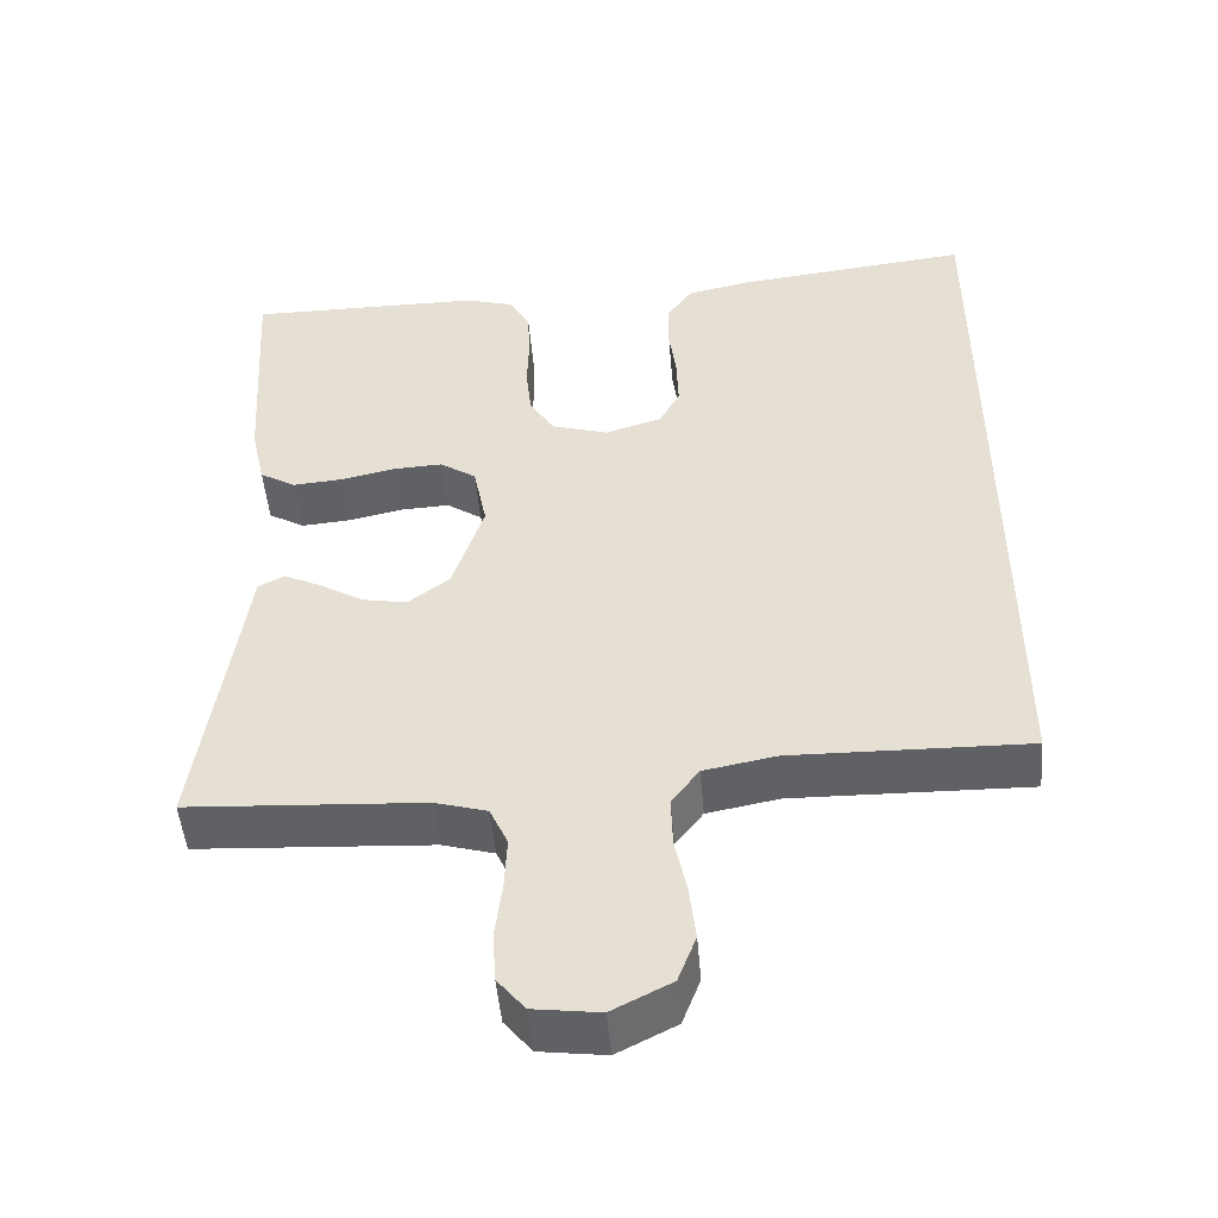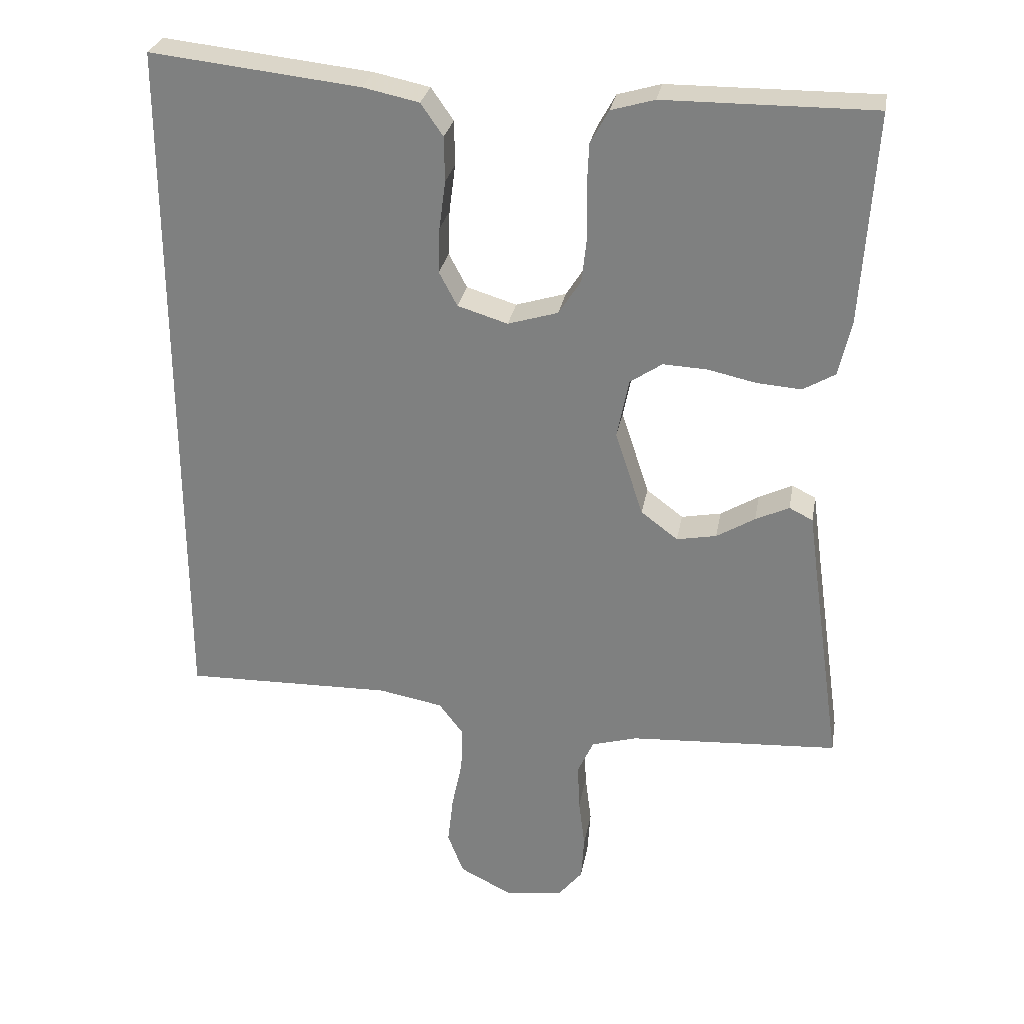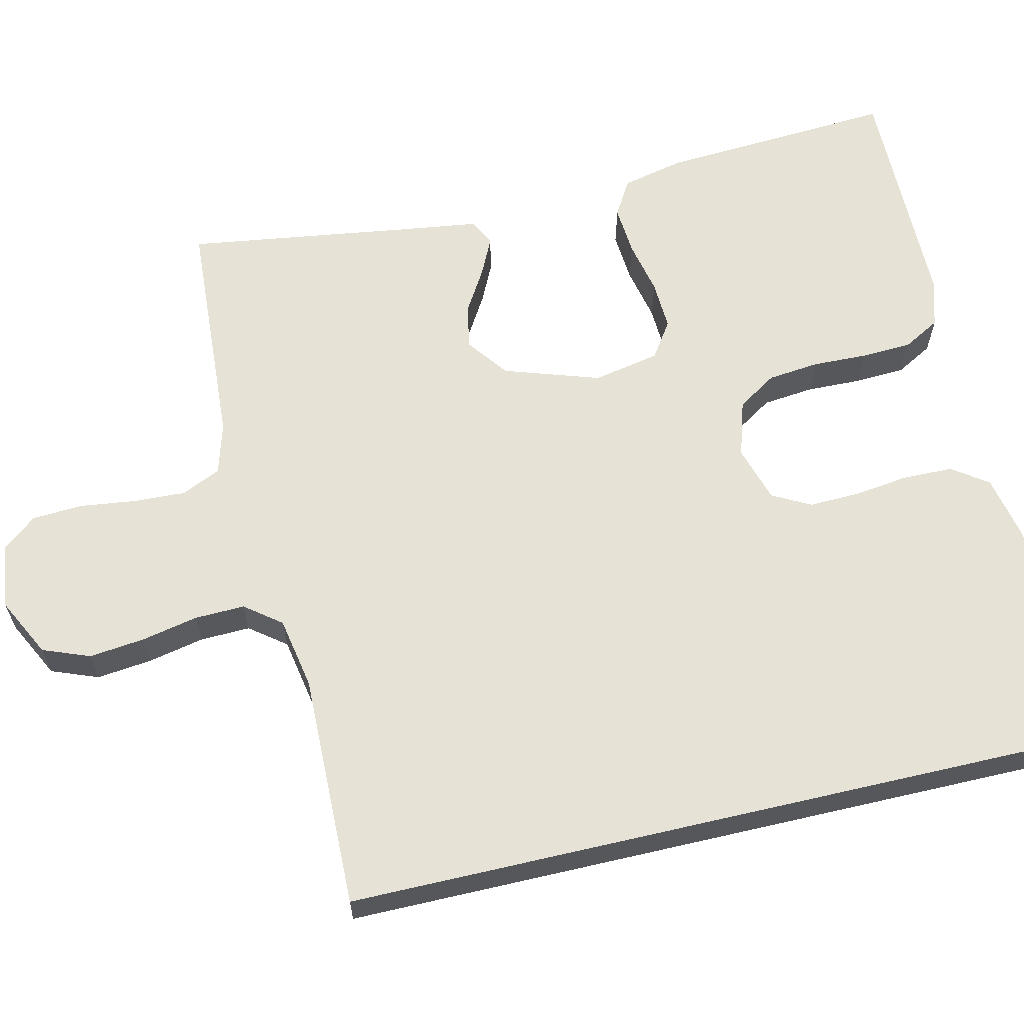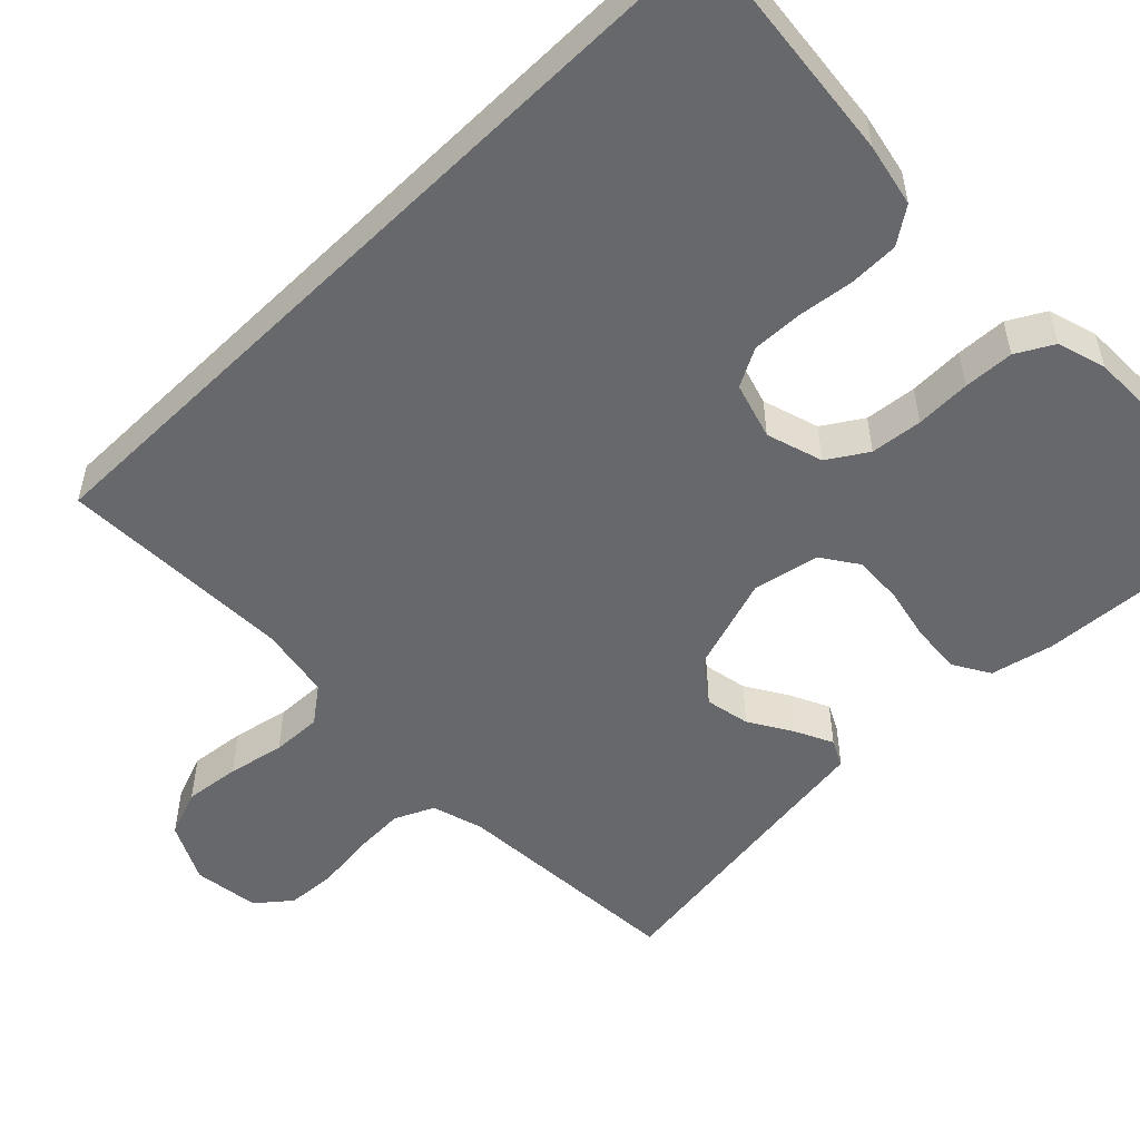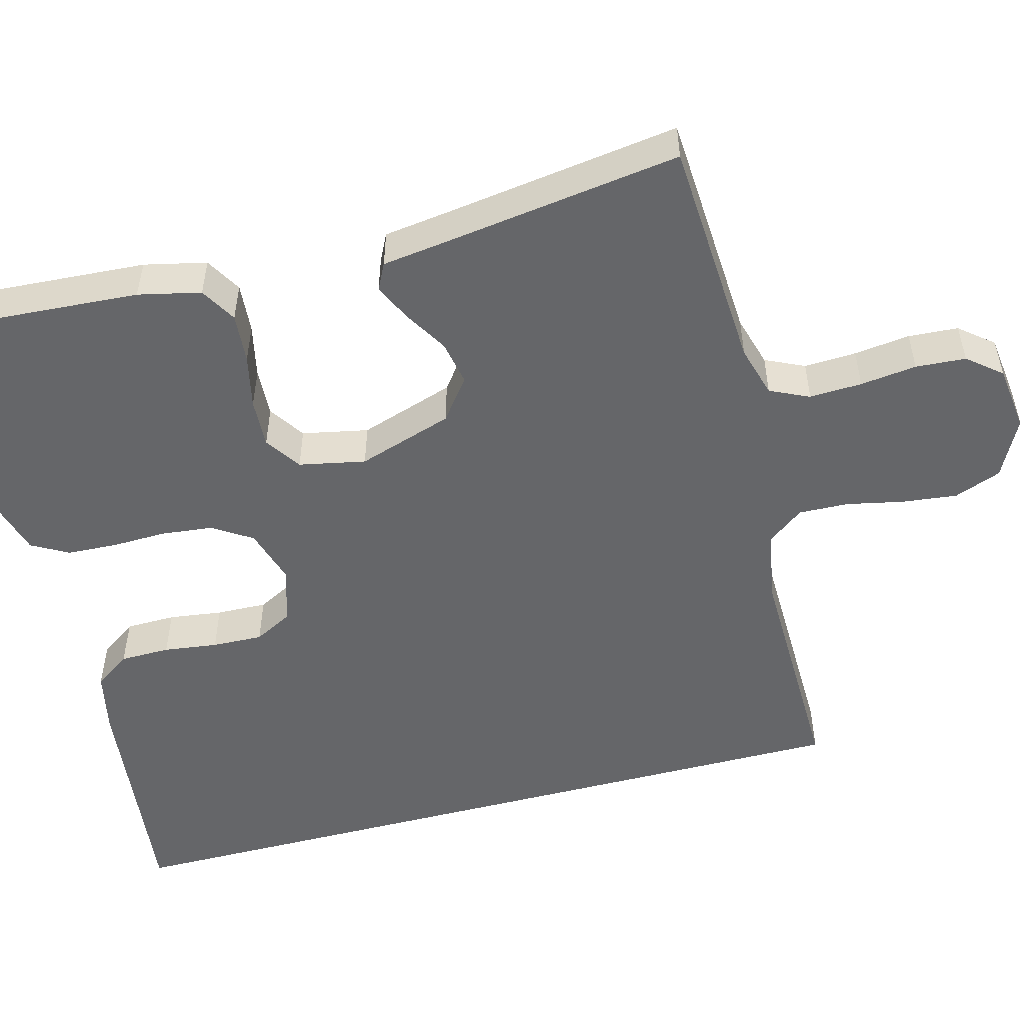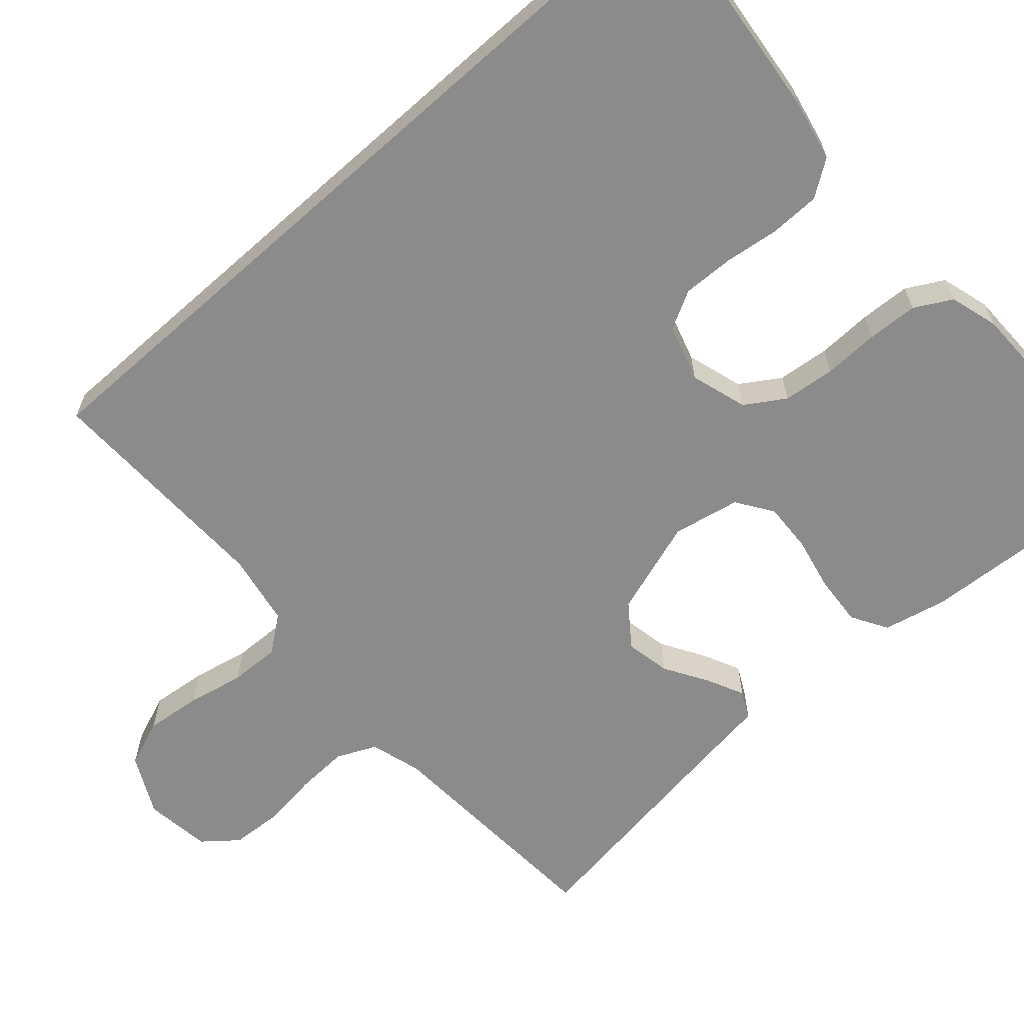
<metadata>
{"format":"obj","ext":"obj","renderer":"f3d","projection":"perspective","resolution":1024,"background":"white","views":[{"elev":-49.0,"azim":-175.1,"up":"+Z"},{"elev":28.3,"azim":10.1,"up":"+Z"},{"elev":63.1,"azim":-103.1,"up":"+Y"},{"elev":-52.5,"azim":-45.5,"up":"+Y"},{"elev":-51.9,"azim":104.8,"up":"+Y"},{"elev":-63.9,"azim":-48.3,"up":"+Y"}]}
</metadata>
<code>
v -0.5 0.07 0.526
v -0.2 0.07 0.493
v -0.12 0.07 0.476
v -0.088 0.07 0.43
v -0.087 0.07 0.366
v -0.096 0.07 0.297
v -0.098 0.07 0.232
v -0.072 0.07 0.183
v 0 0.07 0.161
v 0.072 0.07 0.183
v 0.104 0.07 0.233
v 0.111 0.07 0.299
v 0.109 0.07 0.369
v 0.112 0.07 0.433
v 0.138 0.07 0.48
v 0.2 0.07 0.498
v 0.5 0.07 0.5
v 0.481 0.07 0.2
v 0.463 0.07 0.12
v 0.417 0.07 0.093
v 0.353 0.07 0.098
v 0.284 0.07 0.113
v 0.221 0.07 0.116
v 0.175 0.07 0.085
v 0.158 0.07 0
v 0.198 0.07 -0.122
v 0.251 0.07 -0.162
v 0.308 0.07 -0.151
v 0.363 0.07 -0.118
v 0.411 0.07 -0.095
v 0.445 0.07 -0.112
v 0.457 0.07 -0.2
v 0.5 0.07 -0.5
v 0.2 0.07 -0.518
v 0.134 0.07 -0.537
v 0.111 0.07 -0.587
v 0.114 0.07 -0.654
v 0.123 0.07 -0.726
v 0.119 0.07 -0.79
v 0.084 0.07 -0.833
v 0 0.07 -0.844
v -0.075 0.07 -0.806
v -0.098 0.07 -0.746
v -0.09 0.07 -0.675
v -0.075 0.07 -0.603
v -0.073 0.07 -0.539
v -0.108 0.07 -0.493
v -0.2 0.07 -0.476
v -0.5 0.07 -0.482
v -0.5 0 0.526
v -0.2 0 0.493
v -0.12 0 0.476
v -0.088 0 0.43
v -0.087 0 0.366
v -0.096 0 0.297
v -0.098 0 0.232
v -0.072 0 0.183
v 0 0 0.161
v 0.072 0 0.183
v 0.104 0 0.233
v 0.111 0 0.299
v 0.109 0 0.369
v 0.112 0 0.433
v 0.138 0 0.48
v 0.2 0 0.498
v 0.5 0 0.5
v 0.481 0 0.2
v 0.463 0 0.12
v 0.417 0 0.093
v 0.353 0 0.098
v 0.284 0 0.113
v 0.221 0 0.116
v 0.175 0 0.085
v 0.158 0 0
v 0.198 0 -0.122
v 0.251 0 -0.162
v 0.308 0 -0.151
v 0.363 0 -0.118
v 0.411 0 -0.095
v 0.445 0 -0.112
v 0.457 0 -0.2
v 0.5 0 -0.5
v 0.2 0 -0.518
v 0.134 0 -0.537
v 0.111 0 -0.587
v 0.114 0 -0.654
v 0.123 0 -0.726
v 0.119 0 -0.79
v 0.084 0 -0.833
v 0 0 -0.844
v -0.075 0 -0.806
v -0.098 0 -0.746
v -0.09 0 -0.675
v -0.075 0 -0.603
v -0.073 0 -0.539
v -0.108 0 -0.493
v -0.2 0 -0.476
v -0.5 0 -0.482
f 48 49 1 2
f 47 48 2 3
f 46 47 3
f 42 43 44 45
f 42 45 46
f 41 42 46
f 37 38 39 40
f 36 37 40 41
f 32 33 34
f 32 34 35
f 31 32 35
f 28 29 30 31
f 28 31 35
f 27 28 35 36
f 19 20 21 22
f 19 22 23
f 18 19 23
f 17 18 23
f 16 17 23 24
f 12 13 14 15
f 11 12 15 16
f 3 4 5 6
f 3 6 7
f 46 3 7
f 41 46 7 8
f 26 27 36 41
f 25 26 41 8
f 11 16 24 25
f 10 11 25
f 9 10 25
f 8 9 25
f 51 50 98 97
f 52 51 97 96
f 52 96 95
f 94 93 92 91
f 95 94 91
f 95 91 90
f 89 88 87 86
f 90 89 86 85
f 83 82 81
f 84 83 81
f 84 81 80
f 80 79 78 77
f 84 80 77
f 85 84 77 76
f 71 70 69 68
f 72 71 68
f 72 68 67
f 72 67 66
f 73 72 66 65
f 64 63 62 61
f 65 64 61 60
f 55 54 53 52
f 56 55 52
f 56 52 95
f 57 56 95 90
f 90 85 76 75
f 57 90 75 74
f 74 73 65 60
f 74 60 59
f 74 59 58
f 74 58 57
f 1 50 51 2
f 2 51 52 3
f 3 52 53 4
f 4 53 54 5
f 5 54 55 6
f 6 55 56 7
f 7 56 57 8
f 8 57 58 9
f 9 58 59 10
f 10 59 60 11
f 11 60 61 12
f 12 61 62 13
f 13 62 63 14
f 14 63 64 15
f 15 64 65 16
f 16 65 66 17
f 17 66 67 18
f 18 67 68 19
f 19 68 69 20
f 20 69 70 21
f 21 70 71 22
f 22 71 72 23
f 23 72 73 24
f 24 73 74 25
f 25 74 75 26
f 26 75 76 27
f 27 76 77 28
f 28 77 78 29
f 29 78 79 30
f 30 79 80 31
f 31 80 81 32
f 32 81 82 33
f 33 82 83 34
f 34 83 84 35
f 35 84 85 36
f 36 85 86 37
f 37 86 87 38
f 38 87 88 39
f 39 88 89 40
f 40 89 90 41
f 41 90 91 42
f 42 91 92 43
f 43 92 93 44
f 44 93 94 45
f 45 94 95 46
f 46 95 96 47
f 47 96 97 48
f 48 97 98 49
f 49 98 50 1

</code>
